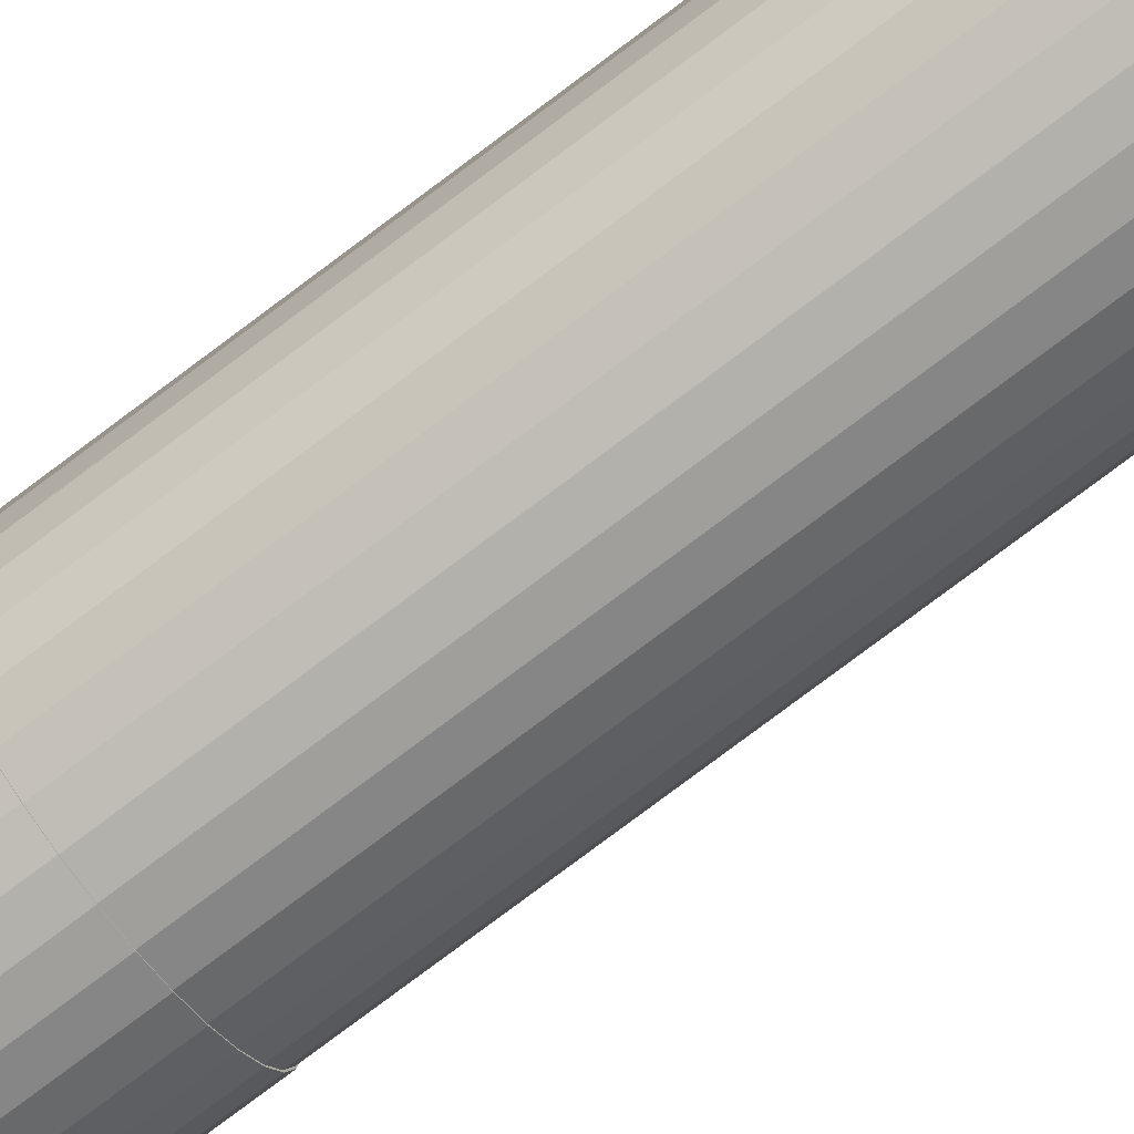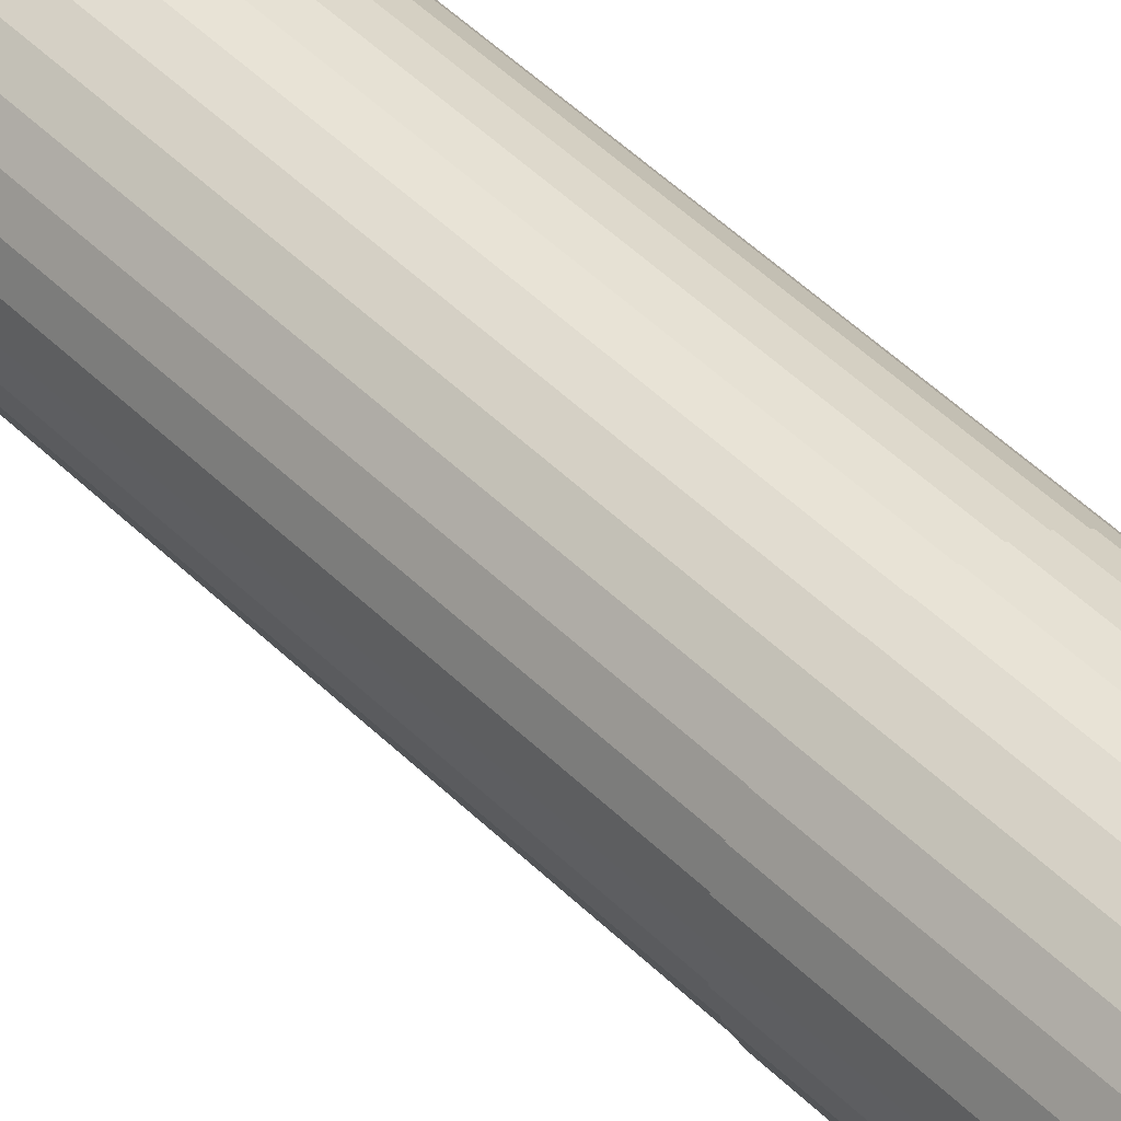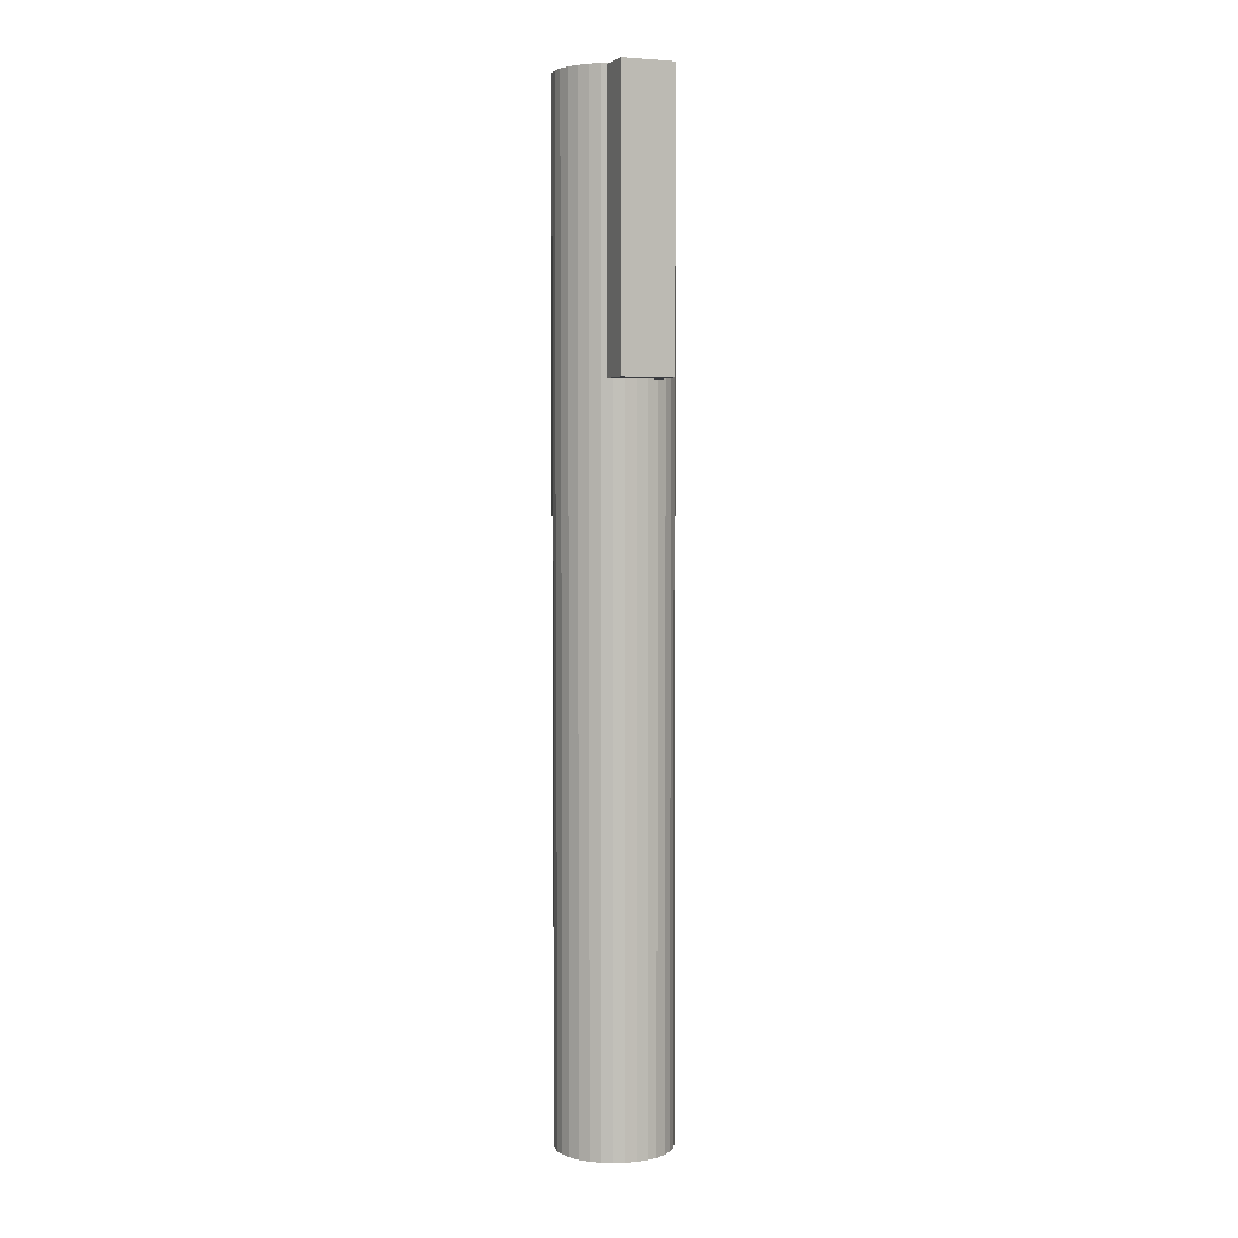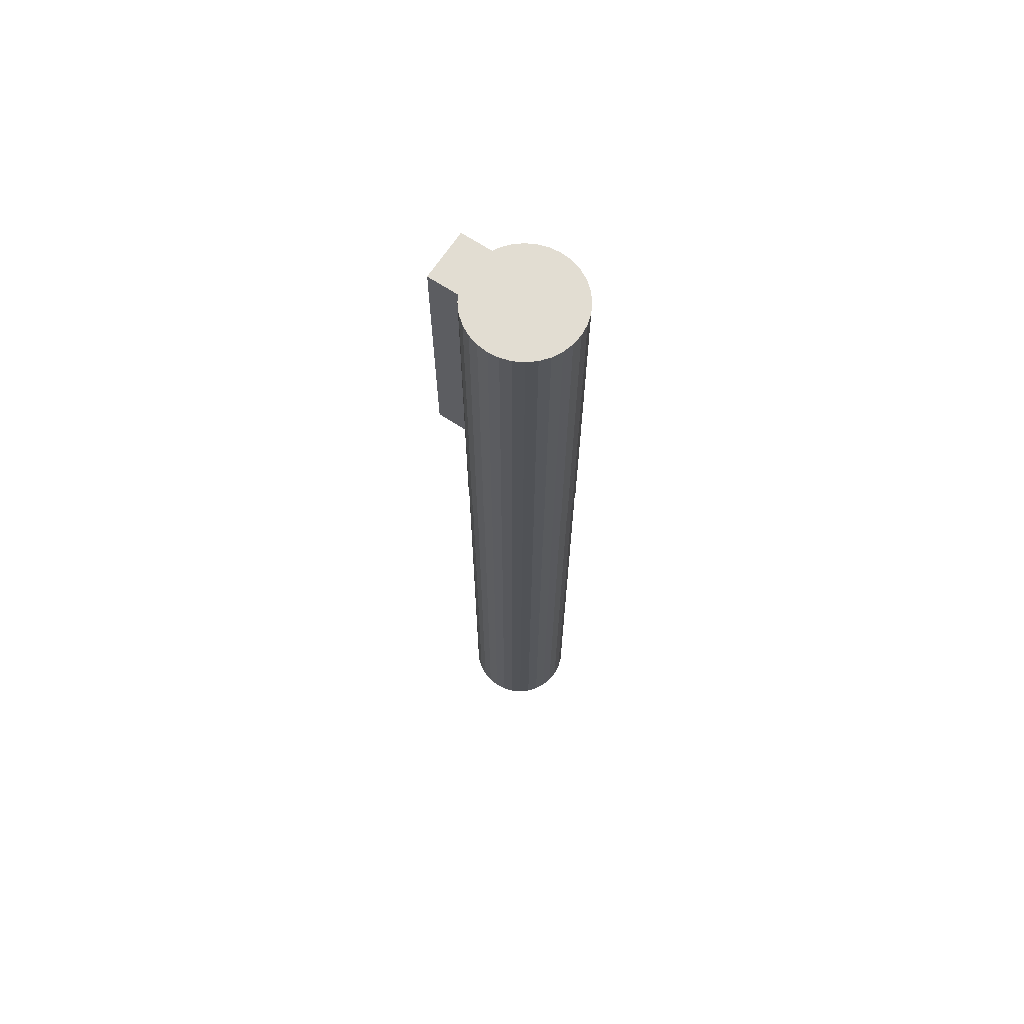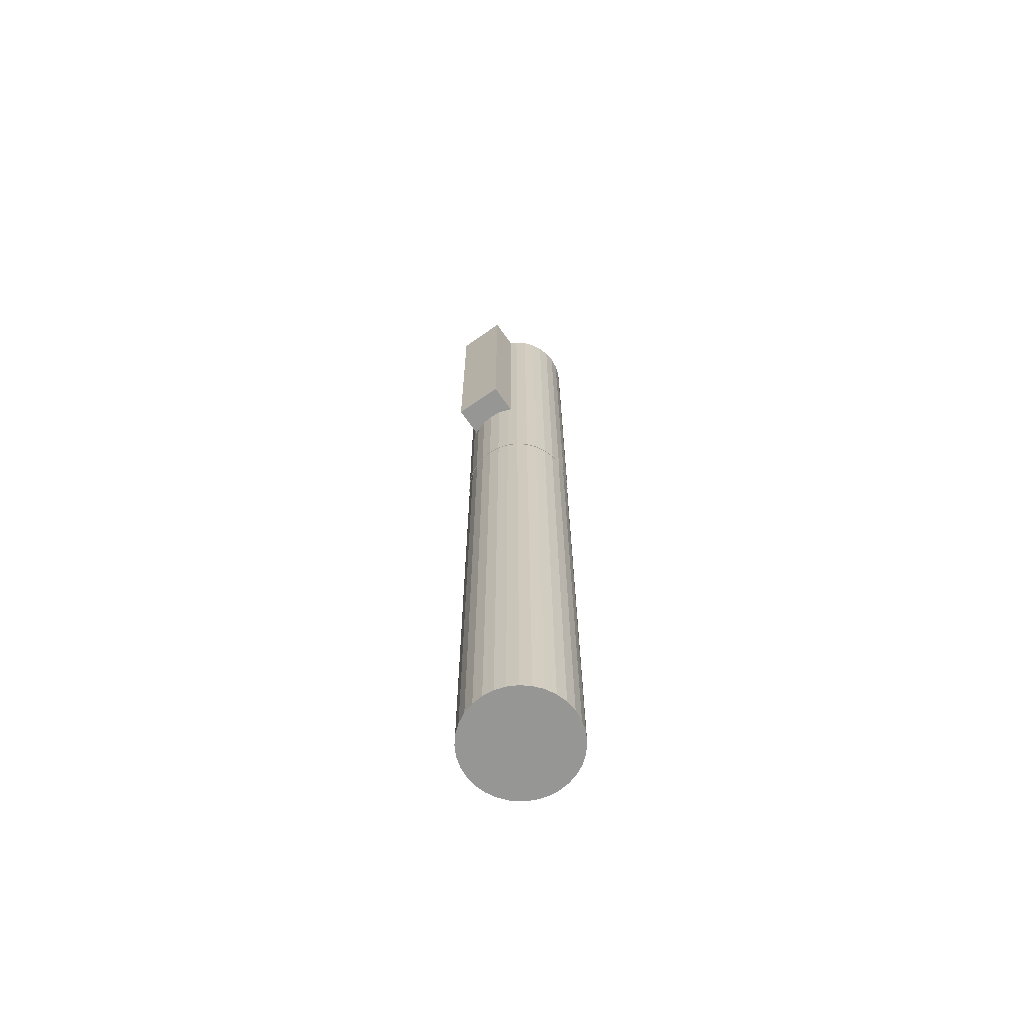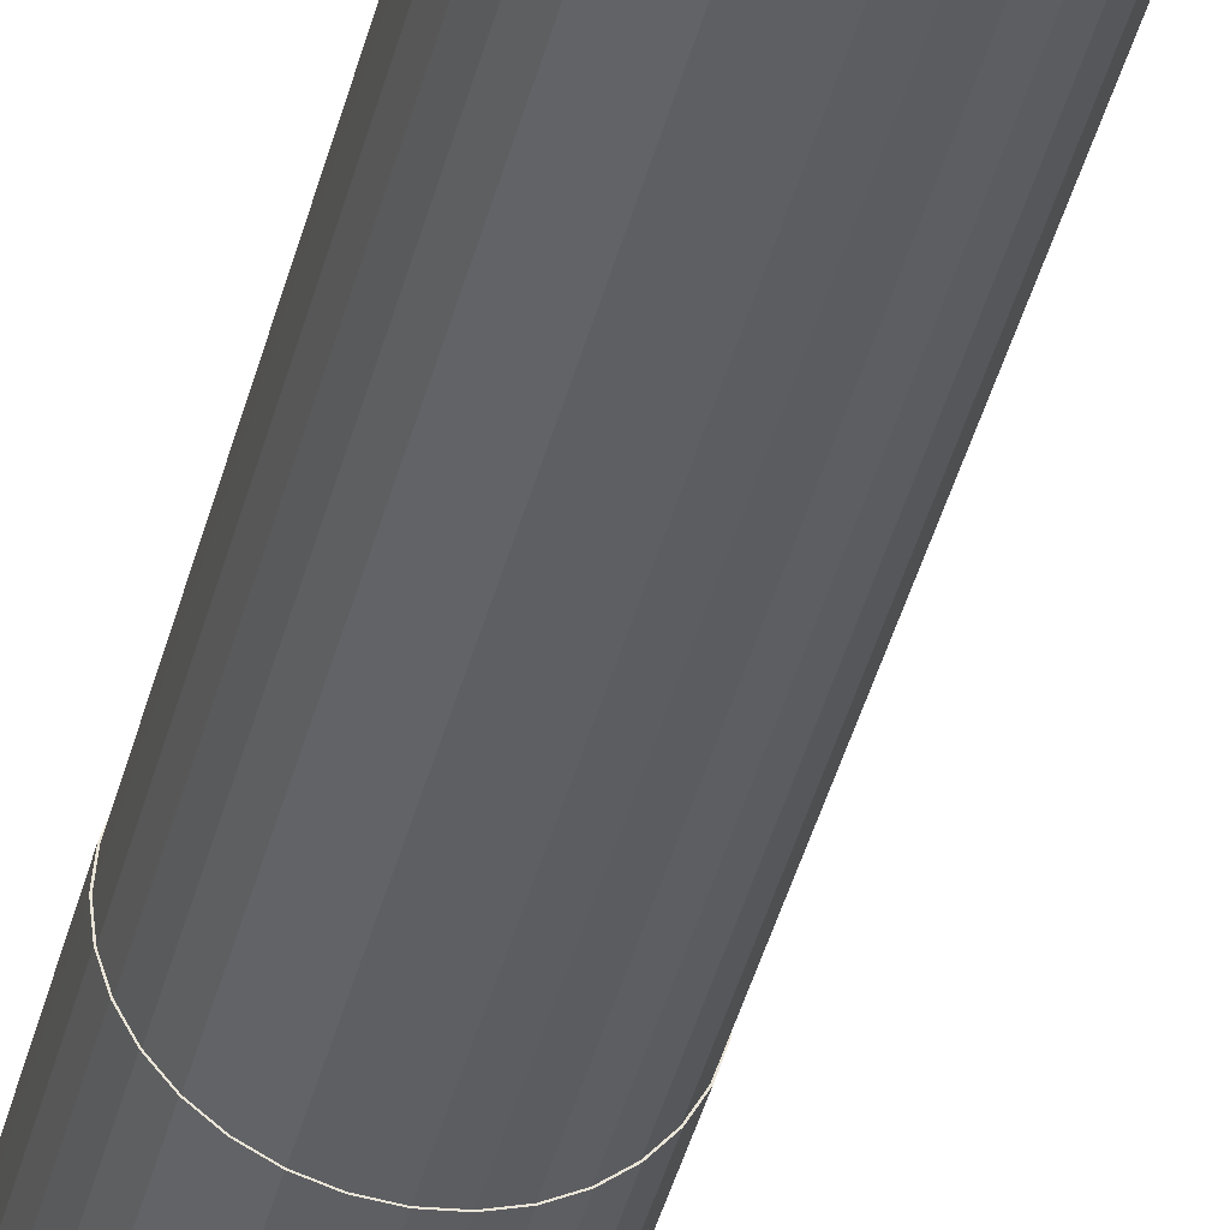
<metadata>
{"format":"obj","ext":"obj","renderer":"f3d","projection":"perspective","resolution":1024,"background":"white","views":[{"elev":-75.3,"azim":-52.8,"up":"+Z"},{"elev":41.7,"azim":140.9,"up":"+Z"},{"elev":3.6,"azim":67.9,"up":"+Y"},{"elev":68.1,"azim":-146.5,"up":"+Y"},{"elev":-67.7,"azim":125.2,"up":"+Y"},{"elev":-39.3,"azim":-13.4,"up":"+Z"}]}
</metadata>
<code>
o Cylinder
v 0 3.556 -0.4097
v 0 -3.556 -0.4097
v 0.07992 3.556 -0.4018
v 0.07992 -3.556 -0.4018
v 0.1568 3.556 -0.3785
v 0.1568 -3.556 -0.3785
v 0.2276 3.556 -0.3406
v 0.2276 -3.556 -0.3406
v 0.2897 3.556 -0.2897
v 0.2897 -3.556 -0.2897
v 0.3406 3.556 -0.2276
v 0.3406 -3.556 -0.2276
v 0.3785 3.556 -0.1568
v 0.3785 -3.556 -0.1568
v 0.4018 3.556 -0.07992
v 0.4018 -3.556 -0.07992
v 0.4097 3.556 0
v 0.4097 -3.556 0
v 0.4018 3.556 0.07992
v 0.4018 -3.556 0.07992
v 0.3785 3.556 0.1568
v 0.3785 -3.556 0.1568
v 0.3406 3.556 0.2276
v 0.3406 -3.556 0.2276
v 0.2897 3.556 0.2897
v 0.2897 -3.556 0.2897
v 0.2276 3.556 0.3406
v 0.2276 -3.556 0.3406
v 0.1568 3.556 0.3785
v 0.1568 -3.556 0.3785
v 0.07992 3.556 0.4018
v 0.07992 -3.556 0.4018
v 0 3.556 0.4097
v 0 -3.556 0.4097
v -0.07992 3.556 0.4018
v -0.07992 -3.556 0.4018
v -0.1568 3.556 0.3785
v -0.1568 -3.556 0.3785
v -0.2276 3.556 0.3406
v -0.2276 -3.556 0.3406
v -0.2897 3.556 0.2897
v -0.2897 -3.556 0.2897
v -0.3406 3.556 0.2276
v -0.3406 -3.556 0.2276
v -0.3785 3.556 0.1568
v -0.3785 -3.556 0.1568
v -0.4018 3.556 0.07992
v -0.4018 -3.556 0.07992
v -0.4097 3.556 0
v -0.4097 -3.556 0
v -0.4018 3.556 -0.07992
v -0.4018 -3.556 -0.07992
v -0.3785 3.556 -0.1568
v -0.3785 -3.556 -0.1568
v -0.3406 3.556 -0.2276
v -0.3406 -3.556 -0.2276
v -0.2897 3.556 -0.2897
v -0.2897 -3.556 -0.2897
v -0.2276 3.556 -0.3406
v -0.2276 -3.556 -0.3406
v -0.1568 3.556 -0.3785
v -0.1568 -3.556 -0.3785
v -0.07992 3.556 -0.4018
v -0.07992 -3.556 -0.4018
f 1 3 4 2
f 3 5 6 4
f 5 7 8 6
f 7 9 10 8
f 9 11 12 10
f 11 13 14 12
f 13 15 16 14
f 15 17 18 16
f 17 19 20 18
f 19 21 22 20
f 21 23 24 22
f 23 25 26 24
f 25 27 28 26
f 27 29 30 28
f 29 31 32 30
f 31 33 34 32
f 33 35 36 34
f 35 37 38 36
f 37 39 40 38
f 39 41 42 40
f 41 43 44 42
f 43 45 46 44
f 45 47 48 46
f 47 49 50 48
f 49 51 52 50
f 51 53 54 52
f 53 55 56 54
f 55 57 58 56
f 57 59 60 58
f 59 61 62 60
f 4 6 8 10 12 14 16 18 20 22 24 26 28 30 32 34 36 38 40 42 44 46 48 50 52 54 56 58 60 62 64 2
f 61 63 64 62
f 63 1 2 64
f 1 63 61 59 57 55 53 51 49 47 45 43 41 39 37 35 33 31 29 27 25 23 21 19 17 15 13 11 9 7 5 3
o Cylinder.001
v 0 3.61 -0.4135
v 0 0.7096 -0.4135
v 0.08067 3.61 -0.4055
v 0.08067 0.7096 -0.4055
v 0.1582 3.61 -0.382
v 0.1582 0.7096 -0.382
v 0.2297 3.61 -0.3438
v 0.2297 0.7096 -0.3438
v 0.2924 3.61 -0.2924
v 0.2924 0.7096 -0.2924
v 0.3438 3.61 -0.2297
v 0.3438 0.7096 -0.2297
v 0.382 3.61 -0.1582
v 0.382 0.7096 -0.1582
v 0.4055 3.61 -0.08067
v 0.4055 0.7096 -0.08067
v 0.4135 3.61 0
v 0.4135 0.7096 0
v 0.4055 3.61 0.08067
v 0.4055 0.7096 0.08067
v 0.382 3.61 0.1582
v 0.382 0.7096 0.1582
v 0.3438 3.61 0.2297
v 0.3438 0.7096 0.2297
v 0.2924 3.61 0.2924
v 0.2924 0.7096 0.2924
v 0.2297 3.61 0.3438
v 0.2297 0.7096 0.3438
v 0.1582 3.61 0.382
v 0.1582 0.7096 0.382
v 0.08067 3.61 0.4055
v 0.08067 0.7096 0.4055
v 0 3.61 0.4135
v 0 0.7096 0.4135
v -0.08067 3.61 0.4055
v -0.08067 0.7096 0.4055
v -0.1582 3.61 0.382
v -0.1582 0.7096 0.382
v -0.2297 3.61 0.3438
v -0.2297 0.7096 0.3438
v -0.2924 3.61 0.2924
v -0.2924 0.7096 0.2924
v -0.3438 3.61 0.2297
v -0.3438 0.7096 0.2297
v -0.382 3.61 0.1582
v -0.382 0.7096 0.1582
v -0.4055 3.61 0.08067
v -0.4055 0.7096 0.08067
v -0.4135 3.61 0
v -0.4135 0.7096 0
v -0.4055 3.61 -0.08067
v -0.4055 0.7096 -0.08067
v -0.382 3.61 -0.1582
v -0.382 0.7096 -0.1582
v -0.3438 3.61 -0.2297
v -0.3438 0.7096 -0.2297
v -0.2924 3.61 -0.2924
v -0.2924 0.7096 -0.2924
v -0.2297 3.61 -0.3438
v -0.2297 0.7096 -0.3438
v -0.1582 3.61 -0.382
v -0.1582 0.7096 -0.382
v -0.08067 3.61 -0.4055
v -0.08067 0.7096 -0.4055
f 65 67 68 66
f 67 69 70 68
f 69 71 72 70
f 71 73 74 72
f 73 75 76 74
f 75 77 78 76
f 77 79 80 78
f 79 81 82 80
f 81 83 84 82
f 83 85 86 84
f 85 87 88 86
f 87 89 90 88
f 89 91 92 90
f 91 93 94 92
f 93 95 96 94
f 95 97 98 96
f 97 99 100 98
f 99 101 102 100
f 101 103 104 102
f 103 105 106 104
f 105 107 108 106
f 107 109 110 108
f 109 111 112 110
f 111 113 114 112
f 113 115 116 114
f 115 117 118 116
f 117 119 120 118
f 119 121 122 120
f 121 123 124 122
f 123 125 126 124
f 68 70 72 74 76 78 80 82 84 86 88 90 92 94 96 98 100 102 104 106 108 110 112 114 116 118 120 122 124 126 128 66
f 125 127 128 126
f 127 65 66 128
f 65 127 125 123 121 119 117 115 113 111 109 107 105 103 101 99 97 95 93 91 89 87 85 83 81 79 77 75 73 71 69 67
o Cube
v -0.02443 1.604 0.1911
v -0.02443 3.604 0.1911
v -0.02443 1.604 -0.1817
v -0.02443 3.604 -0.1817
v 0.6023 1.604 0.1911
v 0.6023 3.604 0.1911
v 0.6023 1.604 -0.1817
v 0.6023 3.604 -0.1817
f 129 130 132 131
f 131 132 136 135
f 135 136 134 133
f 133 134 130 129
f 131 135 133 129
f 136 132 130 134

</code>
